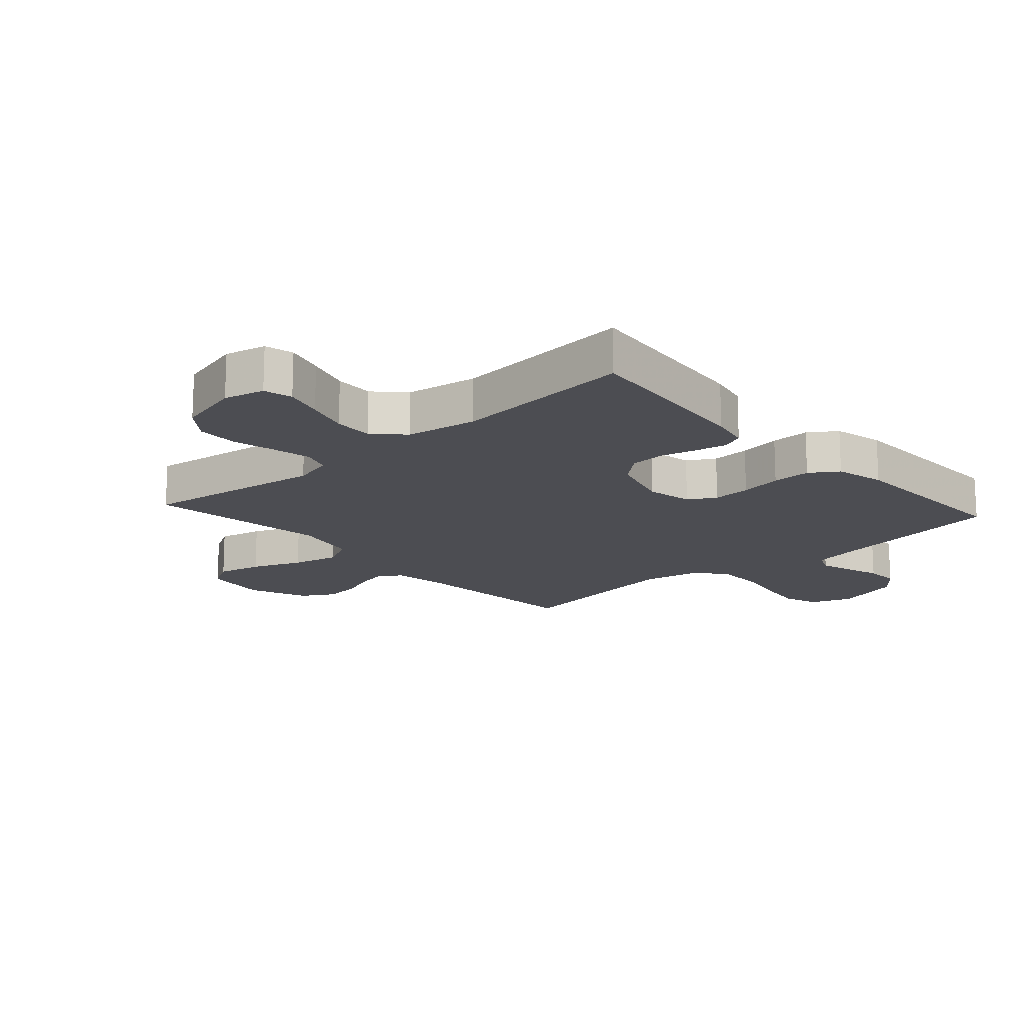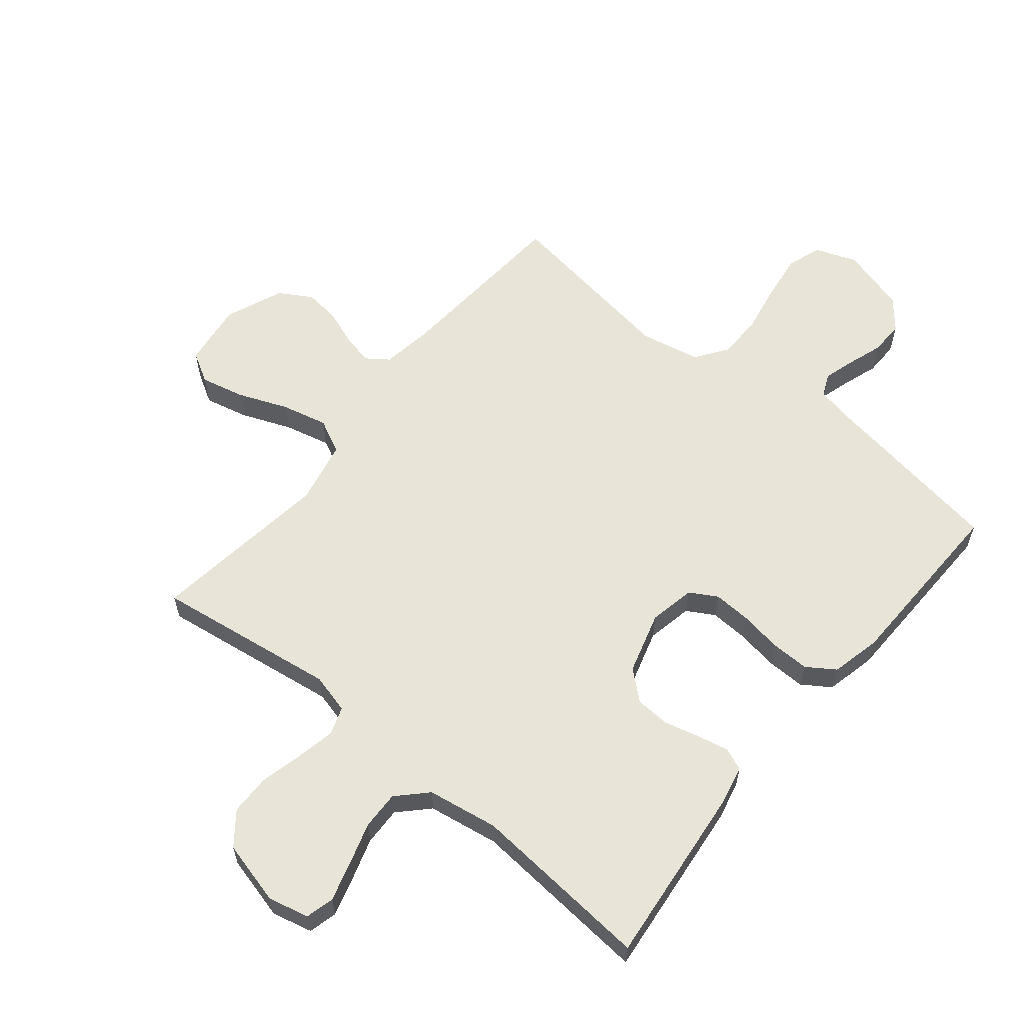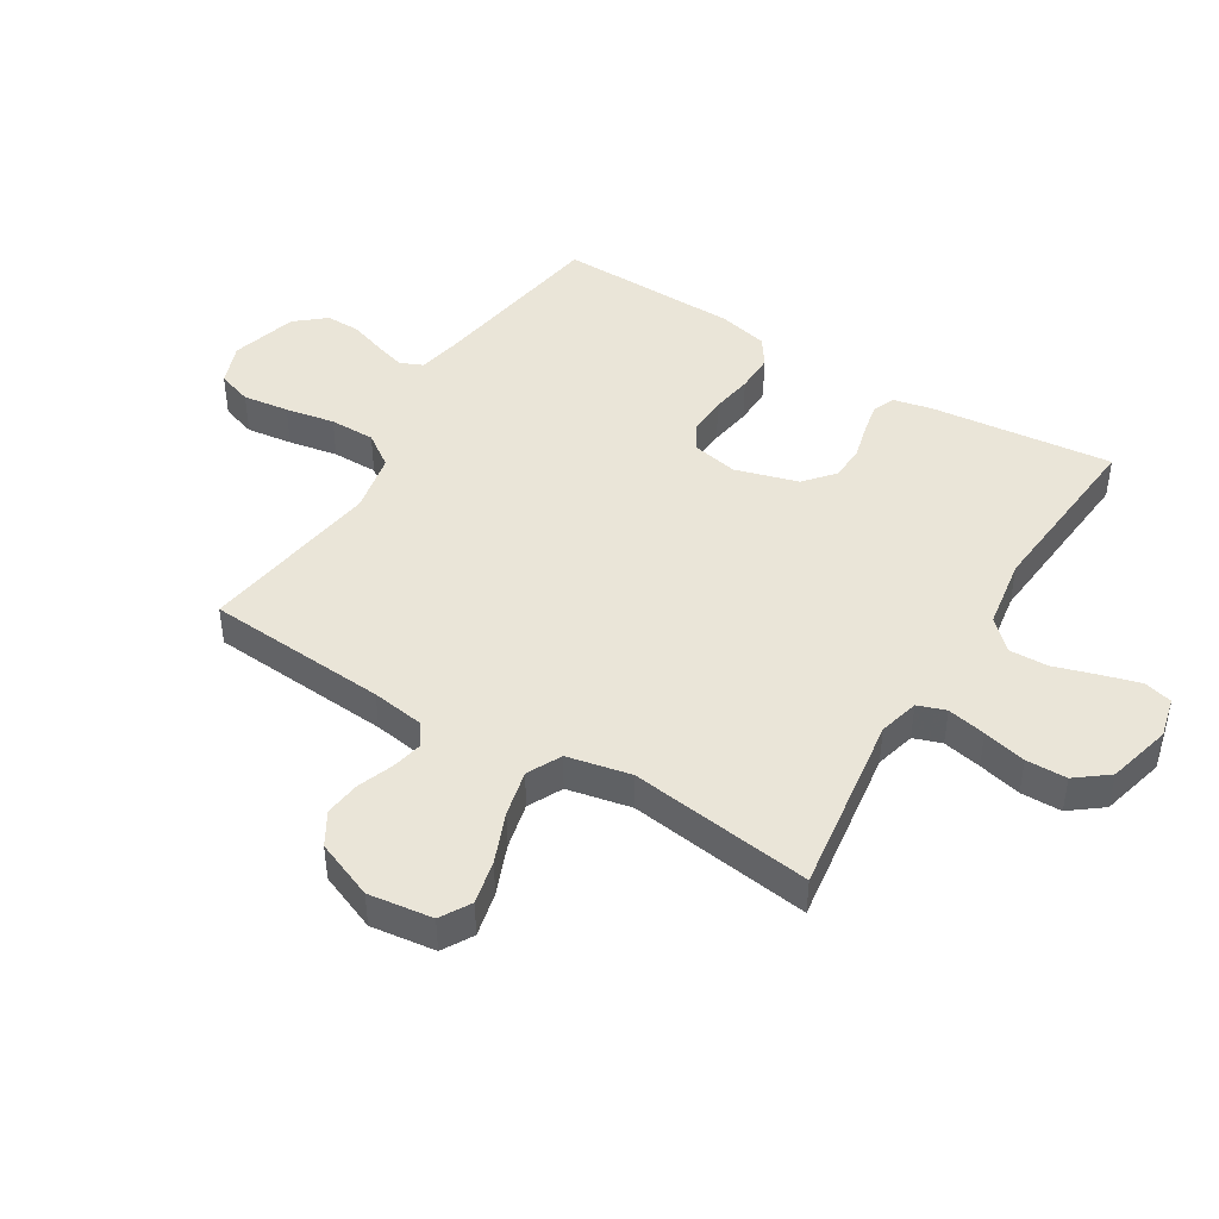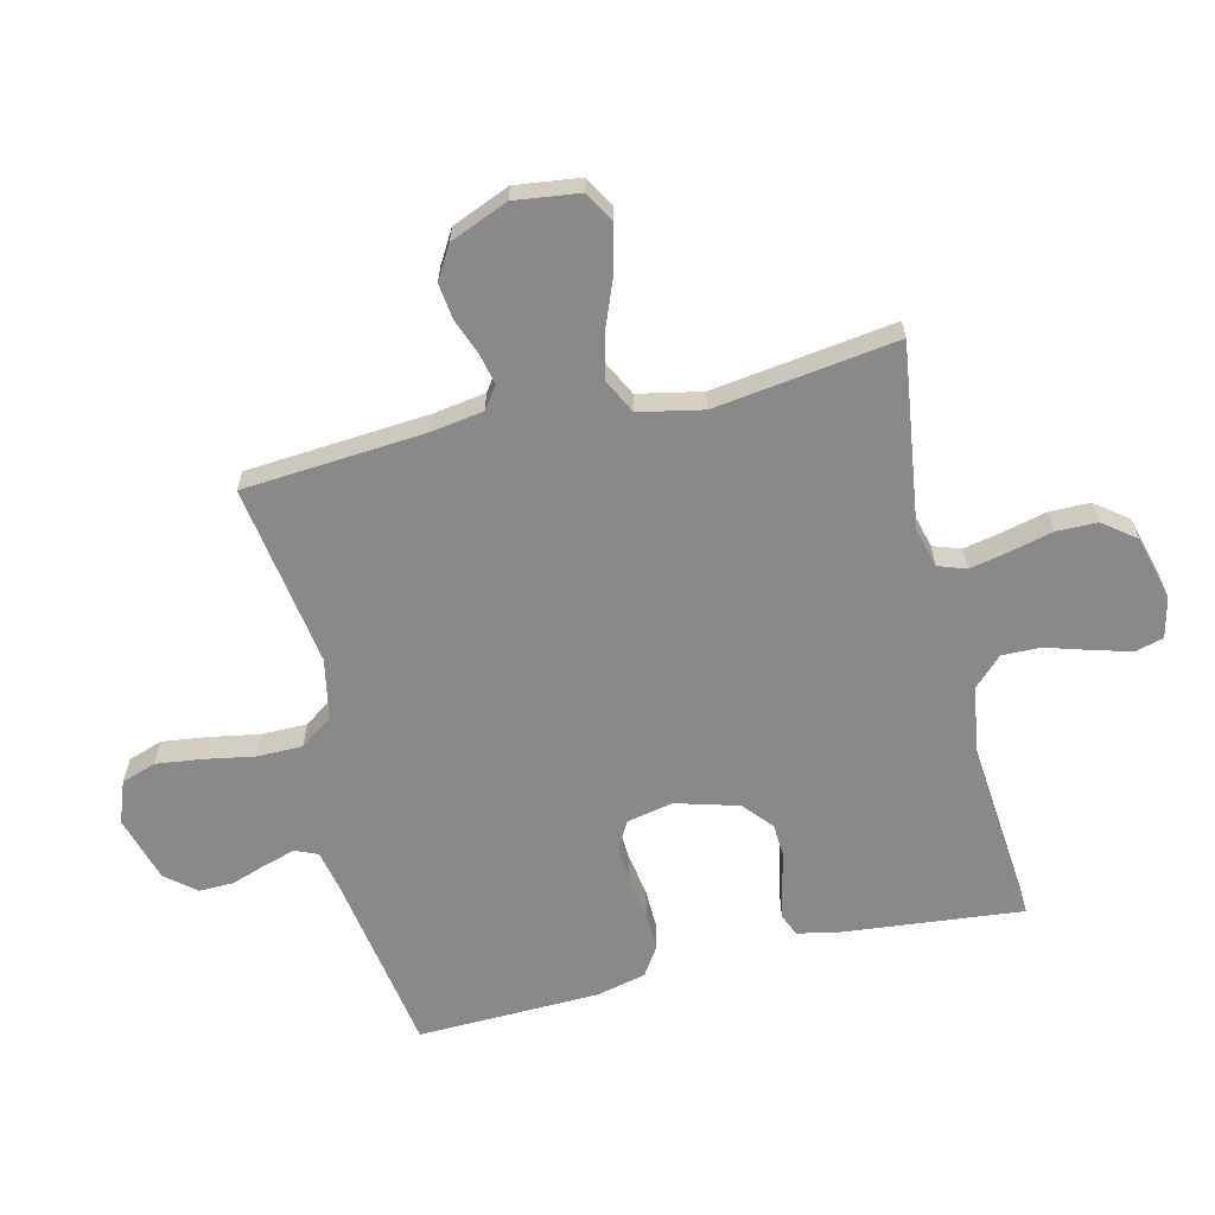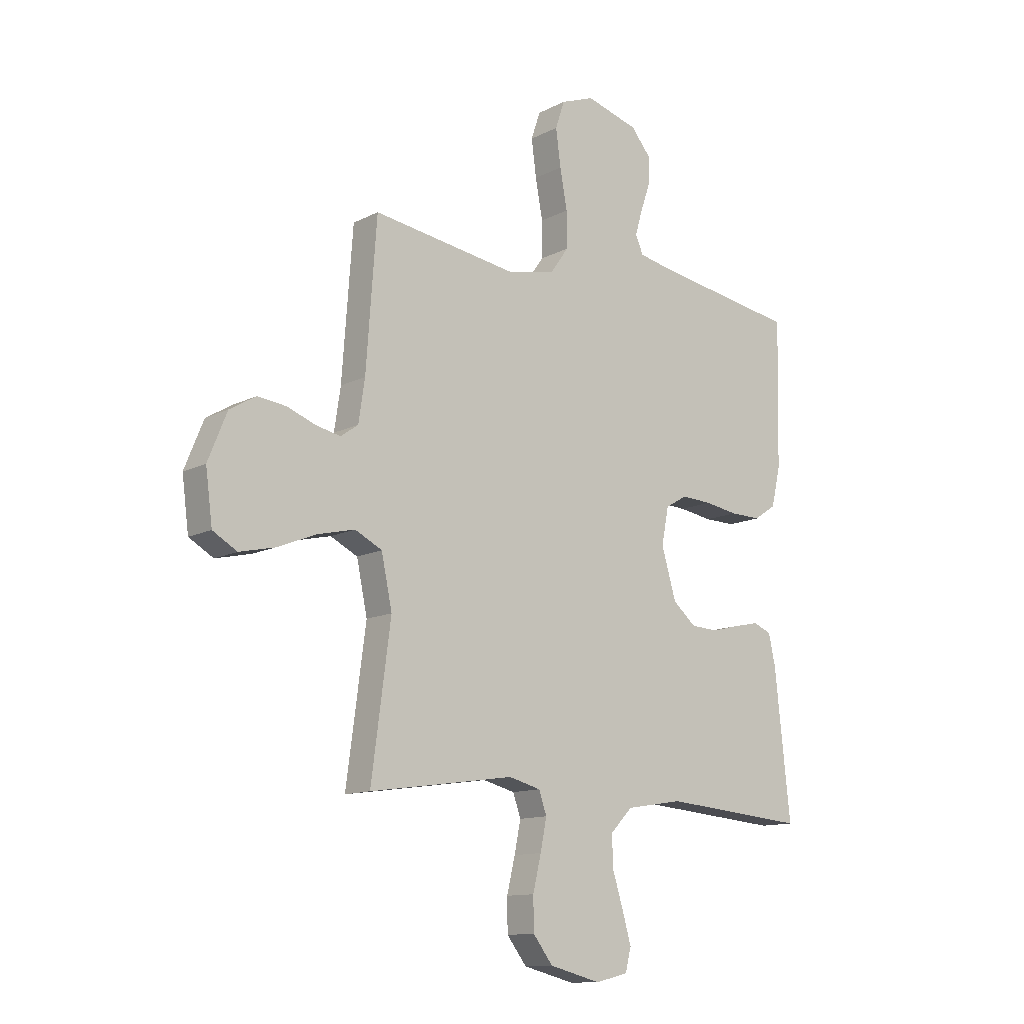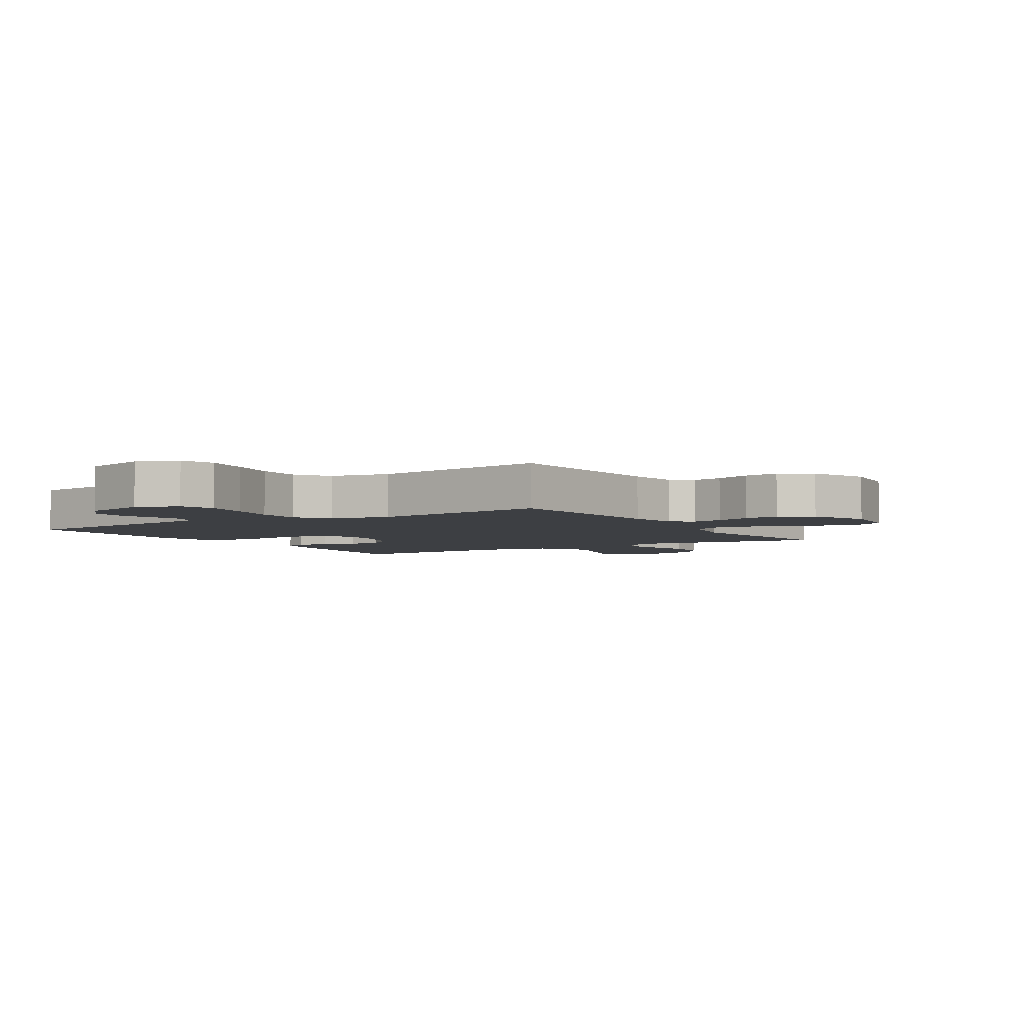
<metadata>
{"format":"obj","ext":"obj","renderer":"f3d","projection":"perspective","resolution":1024,"background":"white","views":[{"elev":-16.3,"azim":-138.0,"up":"+Y"},{"elev":60.2,"azim":-140.7,"up":"+Y"},{"elev":44.7,"azim":121.5,"up":"+Y"},{"elev":-63.3,"azim":103.8,"up":"+Y"},{"elev":-12.4,"azim":139.9,"up":"+Z"},{"elev":-4.0,"azim":32.0,"up":"+Y"}]}
</metadata>
<code>
v -0.5 0.07 0.5
v -0.2 0.07 0.547
v -0.13 0.07 0.561
v -0.114 0.07 0.598
v -0.129 0.07 0.649
v -0.149 0.07 0.708
v -0.15 0.07 0.765
v -0.109 0.07 0.814
v 0 0.07 0.845
v 0.069 0.07 0.819
v 0.088 0.07 0.762
v 0.078 0.07 0.686
v 0.063 0.07 0.605
v 0.063 0.07 0.53
v 0.101 0.07 0.476
v 0.2 0.07 0.456
v 0.5 0.07 0.5
v 0.522 0.07 0.2
v 0.535 0.07 0.114
v 0.571 0.07 0.088
v 0.622 0.07 0.099
v 0.681 0.07 0.121
v 0.74 0.07 0.128
v 0.794 0.07 0.096
v 0.833 0.07 0
v 0.819 0.07 -0.106
v 0.769 0.07 -0.135
v 0.696 0.07 -0.118
v 0.614 0.07 -0.085
v 0.538 0.07 -0.067
v 0.482 0.07 -0.095
v 0.46 0.07 -0.2
v 0.5 0.07 -0.5
v 0.2 0.07 -0.457
v 0.134 0.07 -0.474
v 0.118 0.07 -0.52
v 0.131 0.07 -0.584
v 0.148 0.07 -0.655
v 0.147 0.07 -0.722
v 0.106 0.07 -0.775
v 0 0.07 -0.802
v -0.067 0.07 -0.786
v -0.079 0.07 -0.739
v -0.061 0.07 -0.676
v -0.039 0.07 -0.605
v -0.037 0.07 -0.541
v -0.083 0.07 -0.494
v -0.2 0.07 -0.475
v -0.5 0.07 -0.5
v -0.468 0.07 -0.2
v -0.454 0.07 -0.136
v -0.417 0.07 -0.121
v -0.365 0.07 -0.132
v -0.307 0.07 -0.147
v -0.25 0.07 -0.144
v -0.202 0.07 -0.103
v -0.172 0.07 0
v -0.187 0.07 0.076
v -0.232 0.07 0.102
v -0.295 0.07 0.099
v -0.364 0.07 0.088
v -0.428 0.07 0.087
v -0.474 0.07 0.118
v -0.493 0.07 0.2
v -0.5 0 0.5
v -0.2 0 0.547
v -0.13 0 0.561
v -0.114 0 0.598
v -0.129 0 0.649
v -0.149 0 0.708
v -0.15 0 0.765
v -0.109 0 0.814
v 0 0 0.845
v 0.069 0 0.819
v 0.088 0 0.762
v 0.078 0 0.686
v 0.063 0 0.605
v 0.063 0 0.53
v 0.101 0 0.476
v 0.2 0 0.456
v 0.5 0 0.5
v 0.522 0 0.2
v 0.535 0 0.114
v 0.571 0 0.088
v 0.622 0 0.099
v 0.681 0 0.121
v 0.74 0 0.128
v 0.794 0 0.096
v 0.833 0 0
v 0.819 0 -0.106
v 0.769 0 -0.135
v 0.696 0 -0.118
v 0.614 0 -0.085
v 0.538 0 -0.067
v 0.482 0 -0.095
v 0.46 0 -0.2
v 0.5 0 -0.5
v 0.2 0 -0.457
v 0.134 0 -0.474
v 0.118 0 -0.52
v 0.131 0 -0.584
v 0.148 0 -0.655
v 0.147 0 -0.722
v 0.106 0 -0.775
v 0 0 -0.802
v -0.067 0 -0.786
v -0.079 0 -0.739
v -0.061 0 -0.676
v -0.039 0 -0.605
v -0.037 0 -0.541
v -0.083 0 -0.494
v -0.2 0 -0.475
v -0.5 0 -0.5
v -0.468 0 -0.2
v -0.454 0 -0.136
v -0.417 0 -0.121
v -0.365 0 -0.132
v -0.307 0 -0.147
v -0.25 0 -0.144
v -0.202 0 -0.103
v -0.172 0 0
v -0.187 0 0.076
v -0.232 0 0.102
v -0.295 0 0.099
v -0.364 0 0.088
v -0.428 0 0.087
v -0.474 0 0.118
v -0.493 0 0.2
f 64 1 2
f 63 64 2
f 62 63 2
f 61 62 2
f 60 61 2
f 59 60 2 3
f 58 59 3 4
f 57 58 4
f 52 53 54
f 51 52 54
f 50 51 54
f 49 50 54
f 48 49 54
f 47 48 54 55
f 46 47 55 56
f 43 44 45
f 42 43 45
f 41 42 45
f 40 41 45
f 39 40 45
f 38 39 45
f 37 38 45
f 36 37 45 46
f 46 56 57
f 36 46 57
f 35 36 57
f 32 33 34
f 35 57 4
f 34 35 4
f 32 34 4
f 31 32 4
f 27 28 29
f 26 27 29
f 25 26 29
f 24 25 29
f 23 24 29
f 22 23 29
f 21 22 29
f 20 21 29 30
f 16 17 18
f 15 16 18 19
f 11 12 13
f 10 11 13
f 9 10 13
f 8 9 13
f 7 8 13
f 6 7 13
f 5 6 13
f 5 13 14
f 4 5 14 15
f 19 20 30 31
f 4 15 19 31
f 66 65 128
f 66 128 127
f 66 127 126
f 66 126 125
f 66 125 124
f 67 66 124 123
f 68 67 123 122
f 68 122 121
f 118 117 116
f 118 116 115
f 118 115 114
f 118 114 113
f 118 113 112
f 119 118 112 111
f 120 119 111 110
f 109 108 107
f 109 107 106
f 109 106 105
f 109 105 104
f 109 104 103
f 109 103 102
f 109 102 101
f 110 109 101 100
f 121 120 110
f 121 110 100
f 121 100 99
f 98 97 96
f 68 121 99
f 68 99 98
f 68 98 96
f 68 96 95
f 93 92 91
f 93 91 90
f 93 90 89
f 93 89 88
f 93 88 87
f 93 87 86
f 93 86 85
f 94 93 85 84
f 82 81 80
f 83 82 80 79
f 77 76 75
f 77 75 74
f 77 74 73
f 77 73 72
f 77 72 71
f 77 71 70
f 77 70 69
f 78 77 69
f 79 78 69 68
f 95 94 84 83
f 95 83 79 68
f 1 65 66 2
f 2 66 67 3
f 3 67 68 4
f 4 68 69 5
f 5 69 70 6
f 6 70 71 7
f 7 71 72 8
f 8 72 73 9
f 9 73 74 10
f 10 74 75 11
f 11 75 76 12
f 12 76 77 13
f 13 77 78 14
f 14 78 79 15
f 15 79 80 16
f 16 80 81 17
f 17 81 82 18
f 18 82 83 19
f 19 83 84 20
f 20 84 85 21
f 21 85 86 22
f 22 86 87 23
f 23 87 88 24
f 24 88 89 25
f 25 89 90 26
f 26 90 91 27
f 27 91 92 28
f 28 92 93 29
f 29 93 94 30
f 30 94 95 31
f 31 95 96 32
f 32 96 97 33
f 33 97 98 34
f 34 98 99 35
f 35 99 100 36
f 36 100 101 37
f 37 101 102 38
f 38 102 103 39
f 39 103 104 40
f 40 104 105 41
f 41 105 106 42
f 42 106 107 43
f 43 107 108 44
f 44 108 109 45
f 45 109 110 46
f 46 110 111 47
f 47 111 112 48
f 48 112 113 49
f 49 113 114 50
f 50 114 115 51
f 51 115 116 52
f 52 116 117 53
f 53 117 118 54
f 54 118 119 55
f 55 119 120 56
f 56 120 121 57
f 57 121 122 58
f 58 122 123 59
f 59 123 124 60
f 60 124 125 61
f 61 125 126 62
f 62 126 127 63
f 63 127 128 64
f 64 128 65 1

</code>
